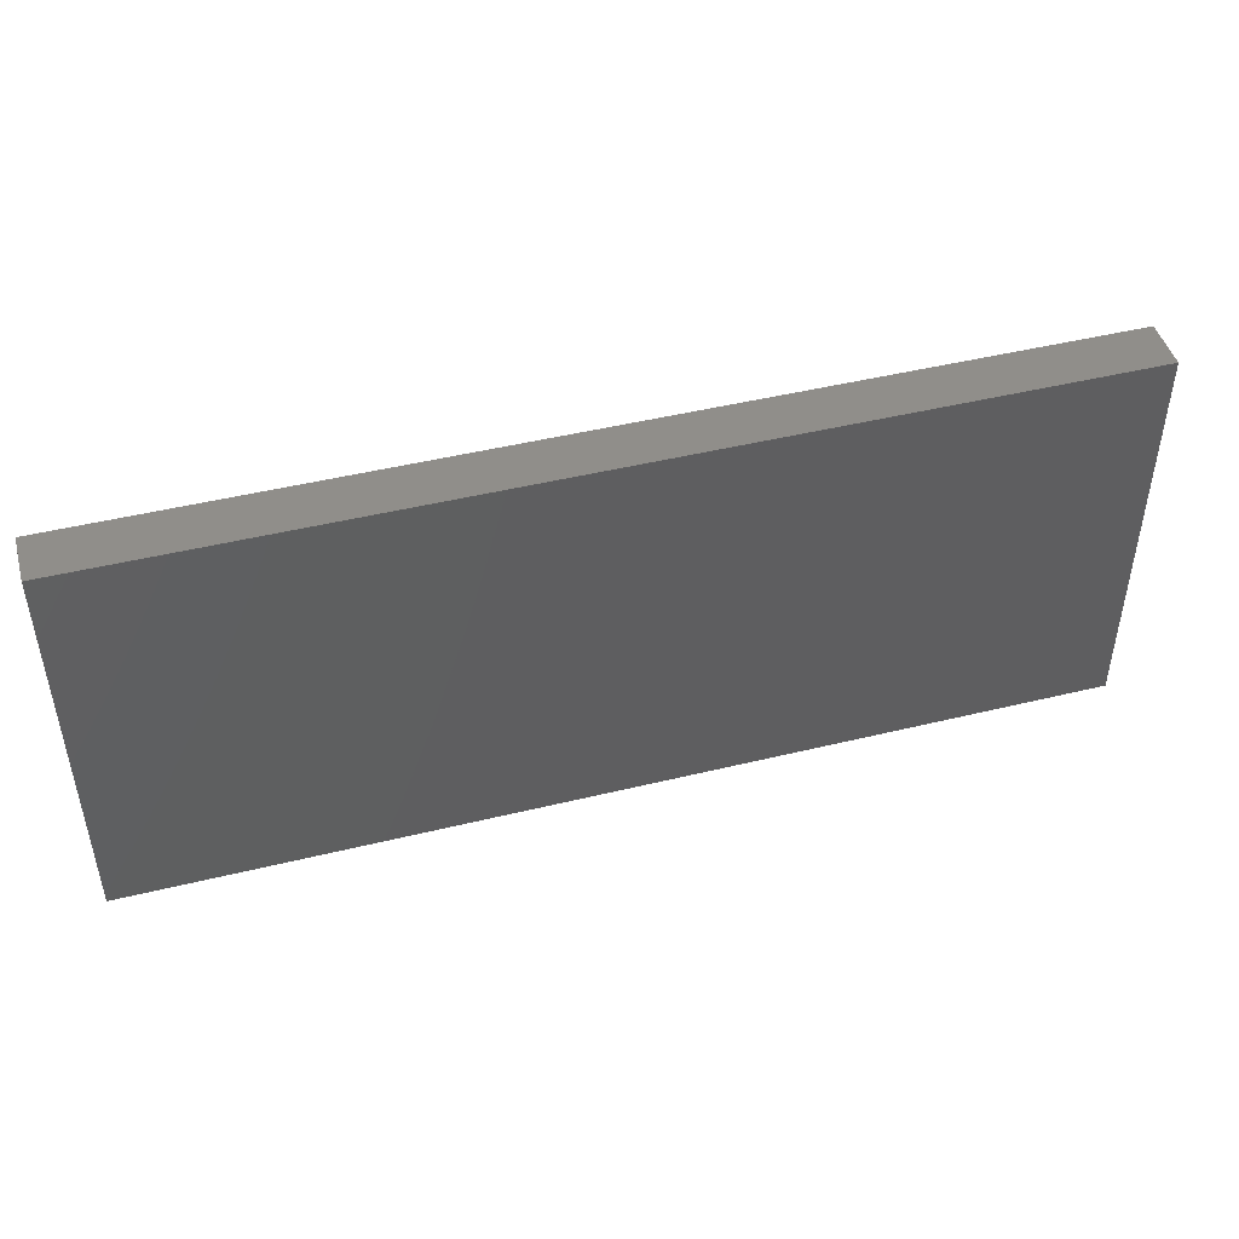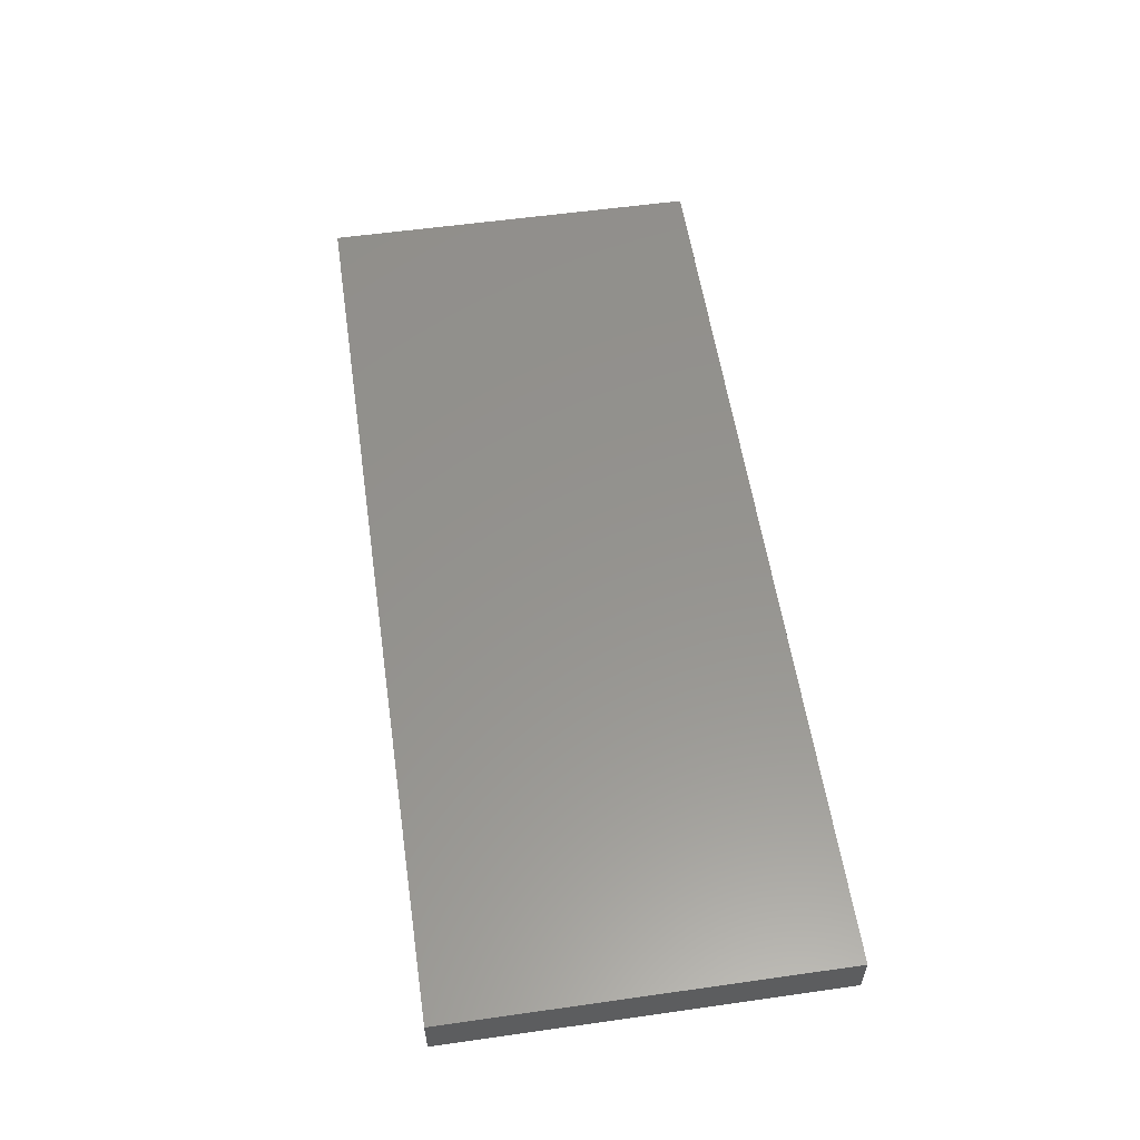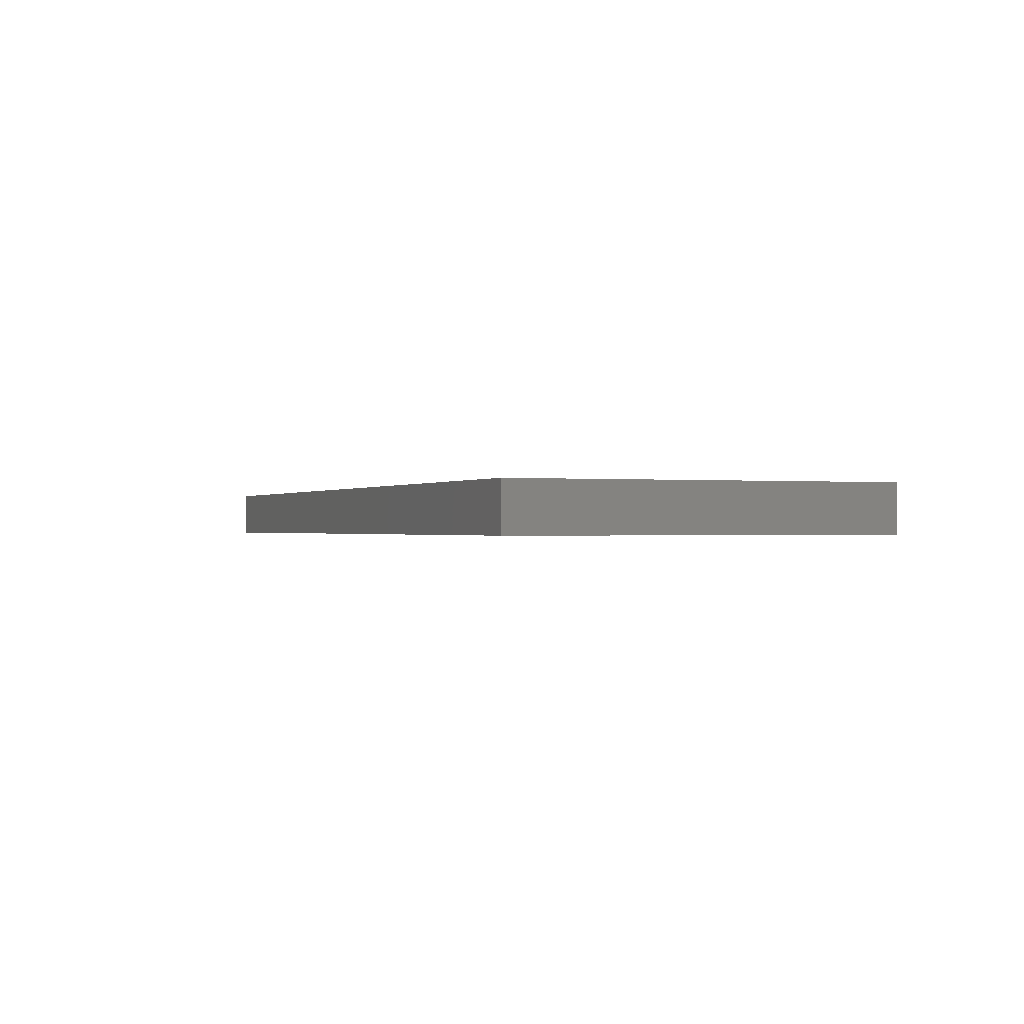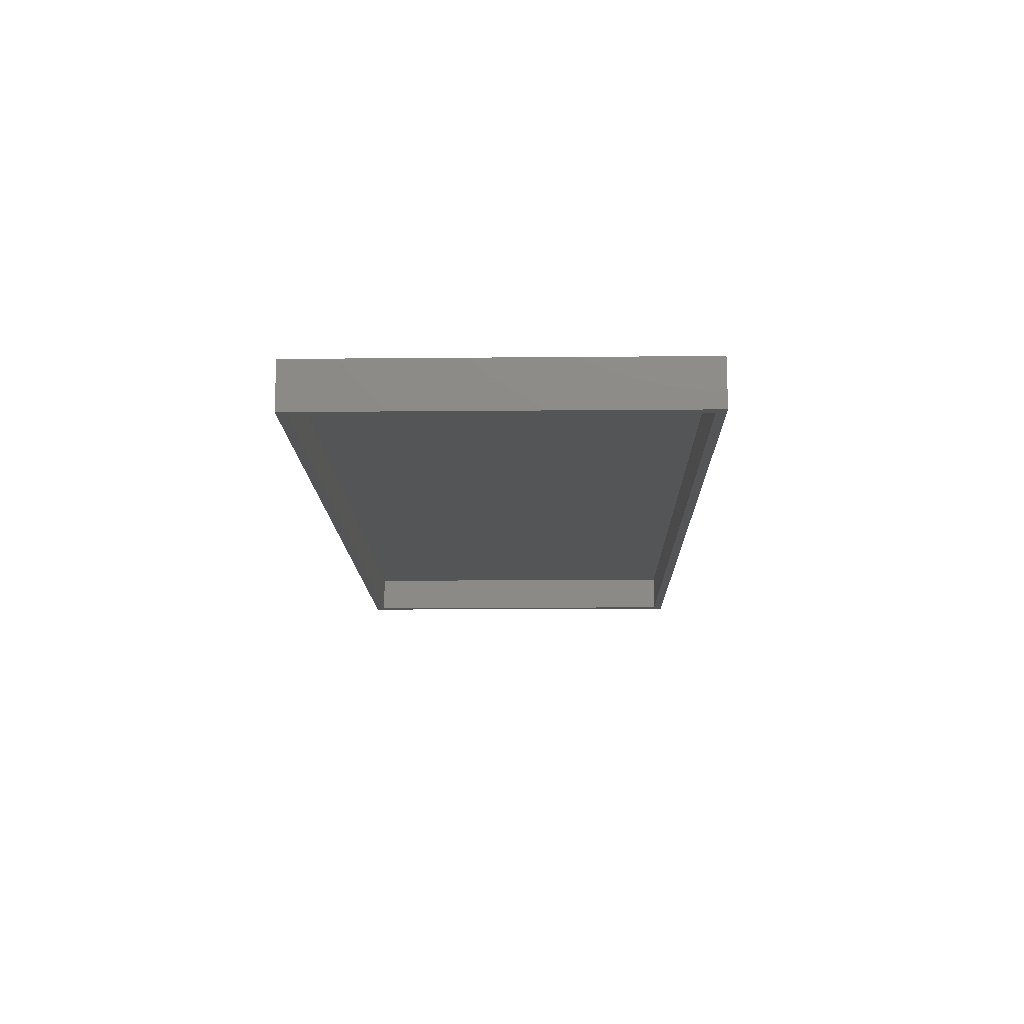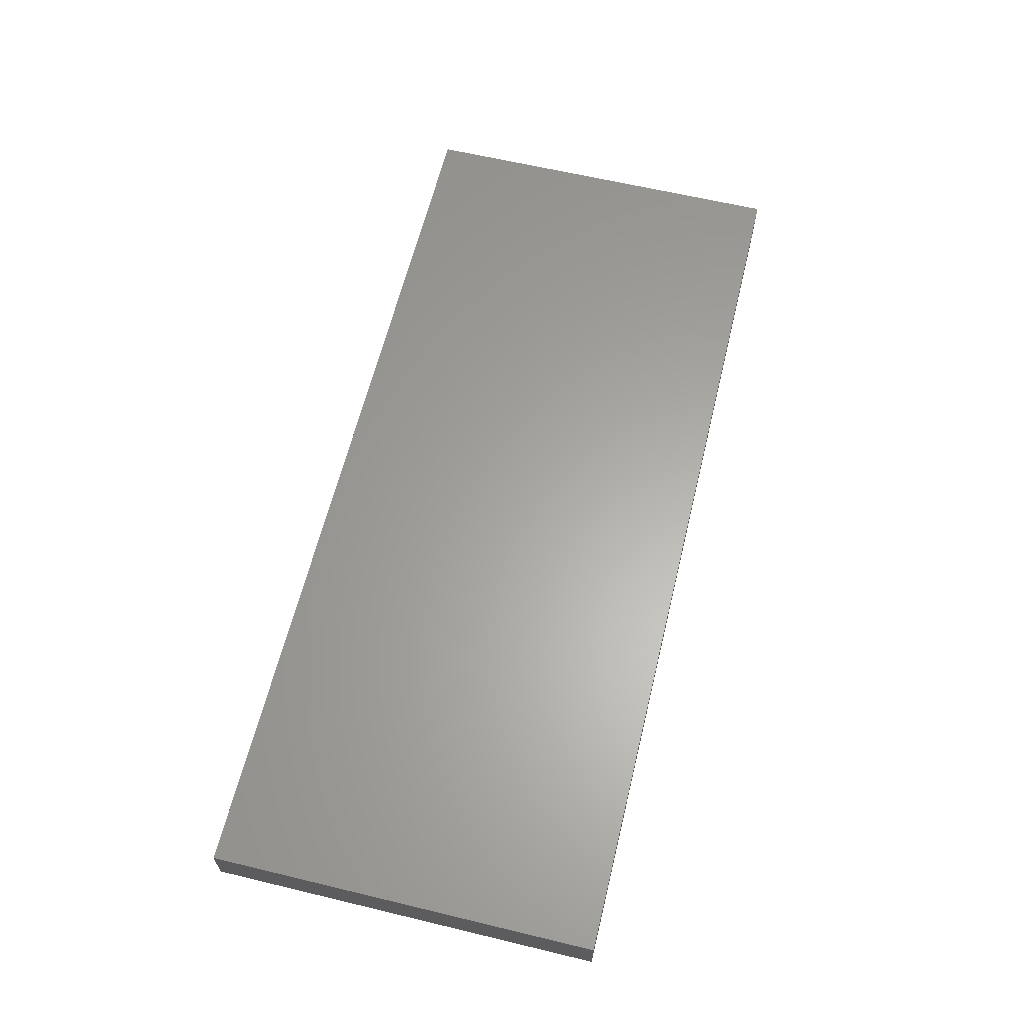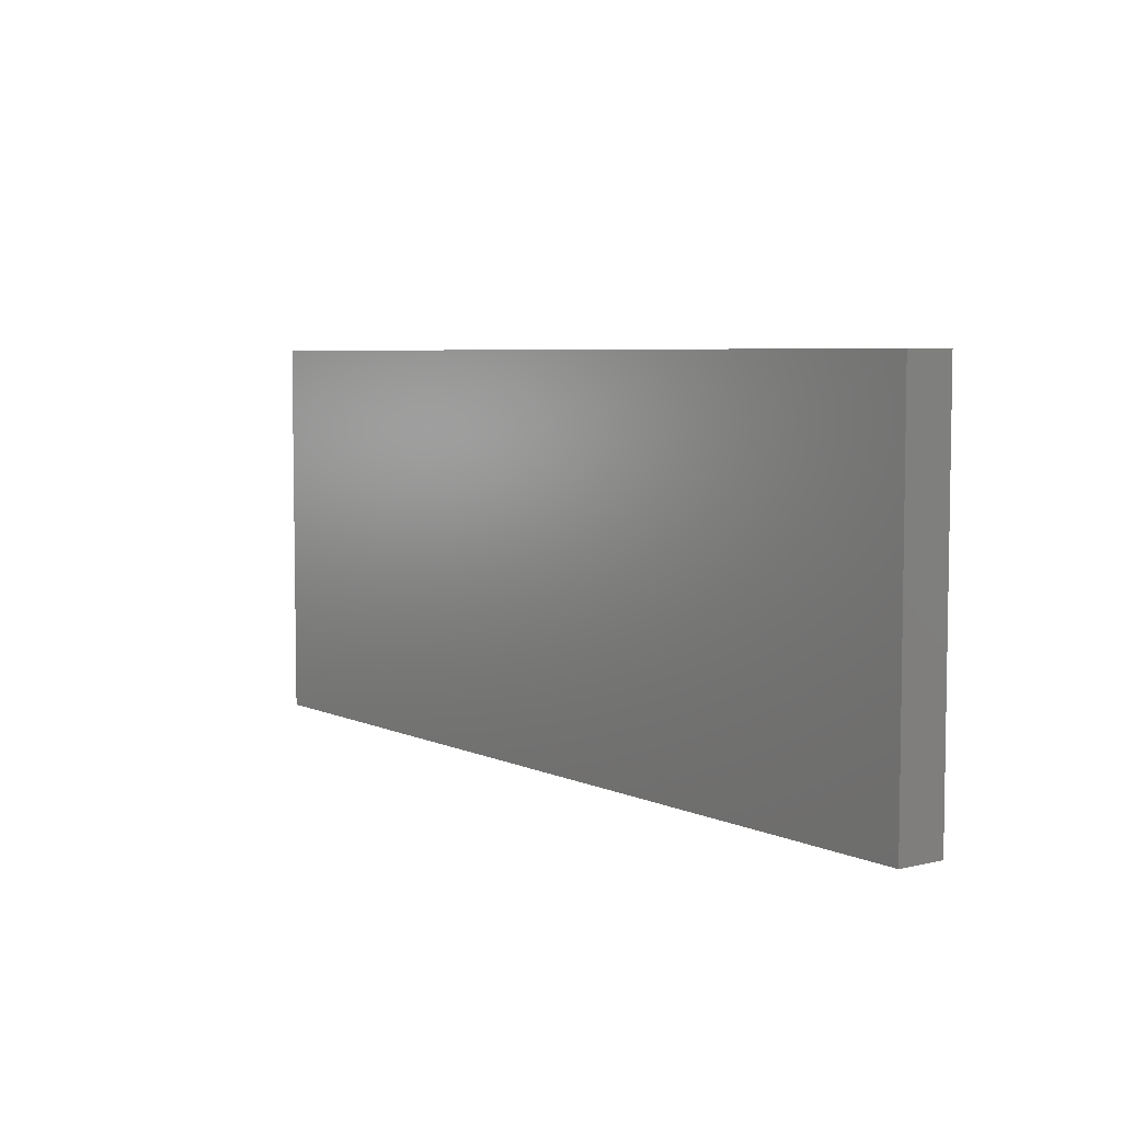
<metadata>
{"format":"stl","ext":"stl","renderer":"f3d","projection":"perspective","resolution":1024,"background":"white","views":[{"elev":46.3,"azim":-15.6,"up":"+Y"},{"elev":56.6,"azim":81.6,"up":"+Z"},{"elev":-0.5,"azim":68.2,"up":"+Z"},{"elev":-13.8,"azim":-88.8,"up":"+Z"},{"elev":62.4,"azim":-76.3,"up":"+Z"},{"elev":5.6,"azim":53.8,"up":"+Y"}]}
</metadata>
<code>
# stl→obj: 16 verts, 28 faces
v -0.75 0.3113 0
v -0.7344 -0.3047 0
v -0.75 -0.3203 0
v 0.7344 -0.3047 0
v 0.75 -0.3203 0
v -0.7344 0.2956 0
v 0.75 0.3113 0
v 0.7344 0.2956 0
v -0.7344 -0.3047 0.0625
v 0.7344 -0.3047 0.0625
v 0.7344 0.2956 0.0625
v -0.7344 0.2956 0.0625
v -0.75 -0.3203 0.07812
v 0.75 -0.3203 0.07812
v -0.75 0.3113 0.07812
v 0.75 0.3113 0.07812
f 1 2 3
f 3 2 4
f 3 4 5
f 2 1 6
f 6 1 7
f 6 7 8
f 8 7 5
f 8 5 4
f 9 10 2
f 2 10 4
f 10 11 4
f 4 11 8
f 11 12 8
f 8 12 6
f 12 9 6
f 6 9 2
f 12 11 9
f 9 11 10
f 13 14 15
f 15 14 16
f 15 1 13
f 13 1 3
f 16 7 15
f 15 7 1
f 14 5 16
f 16 5 7
f 13 3 14
f 14 3 5

</code>
